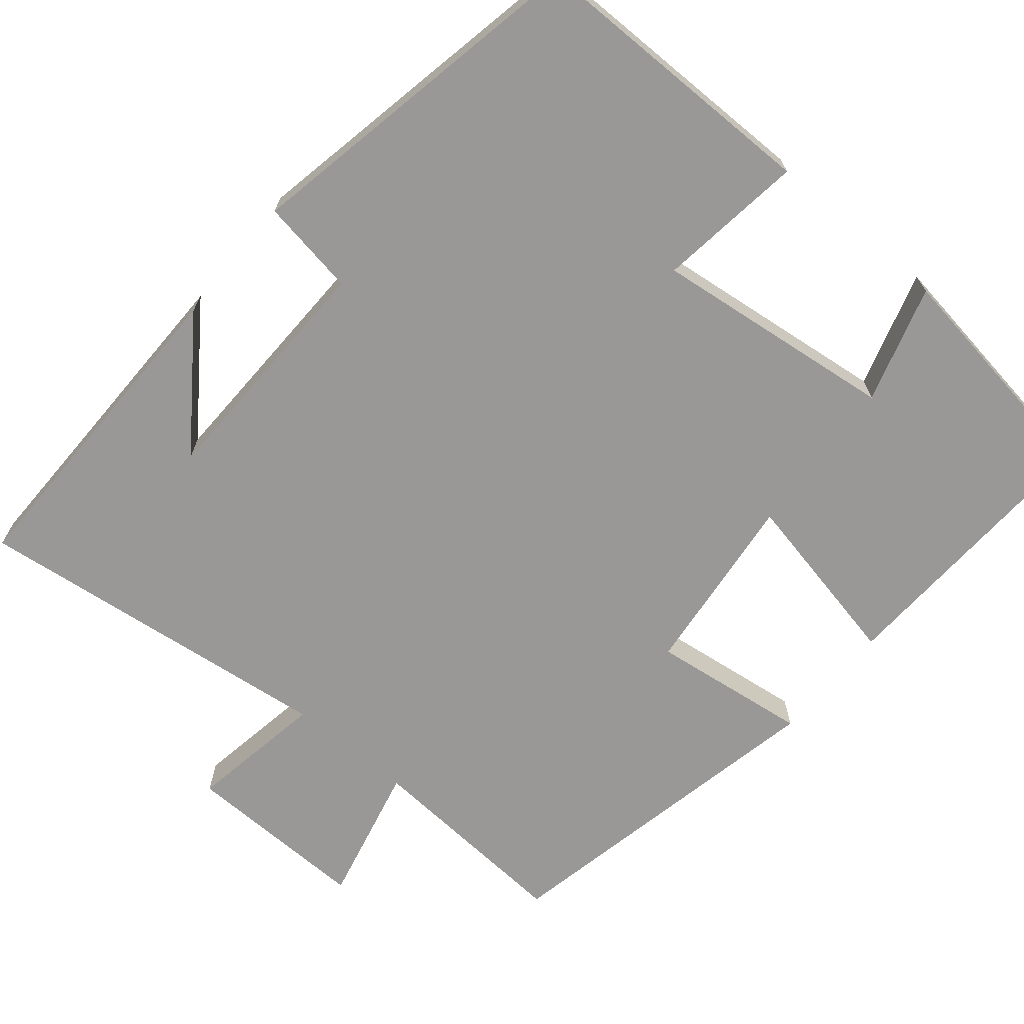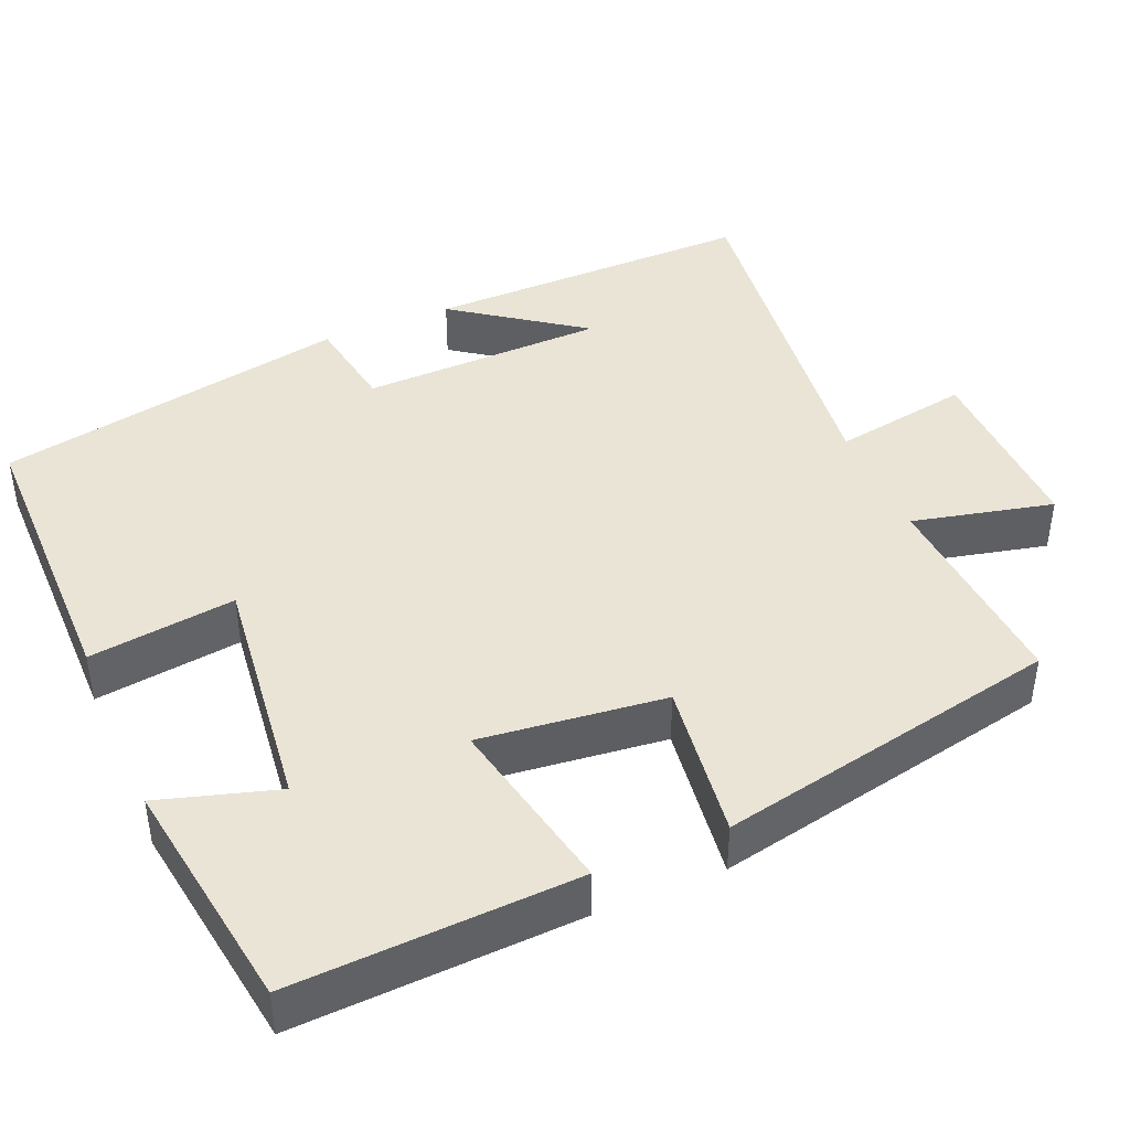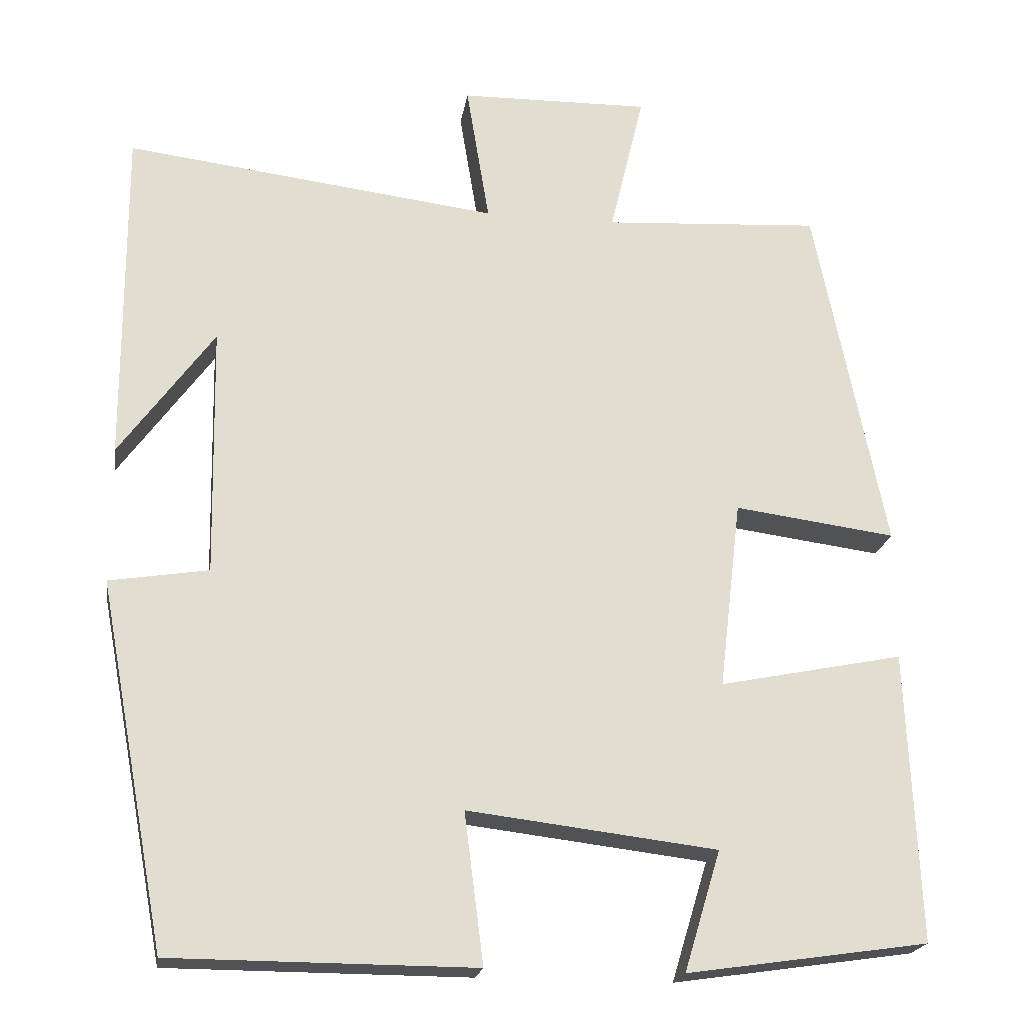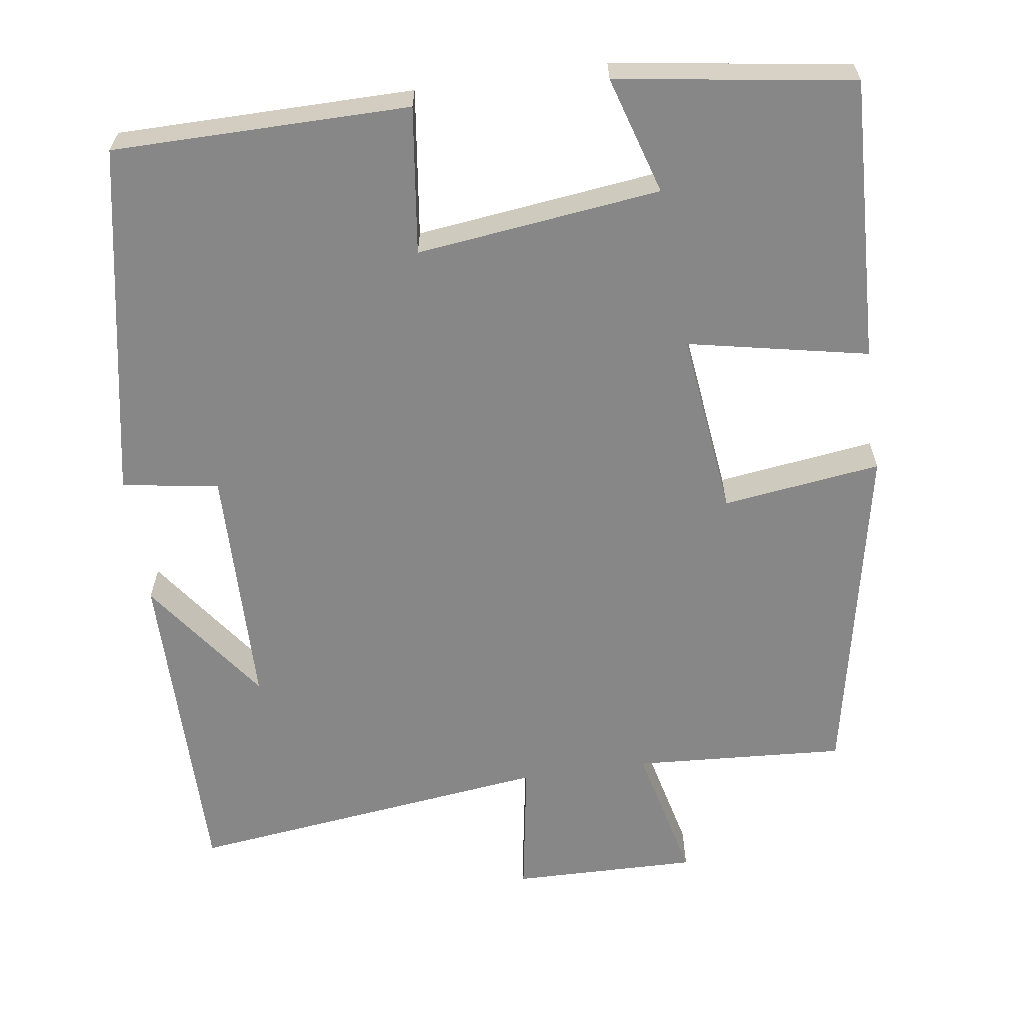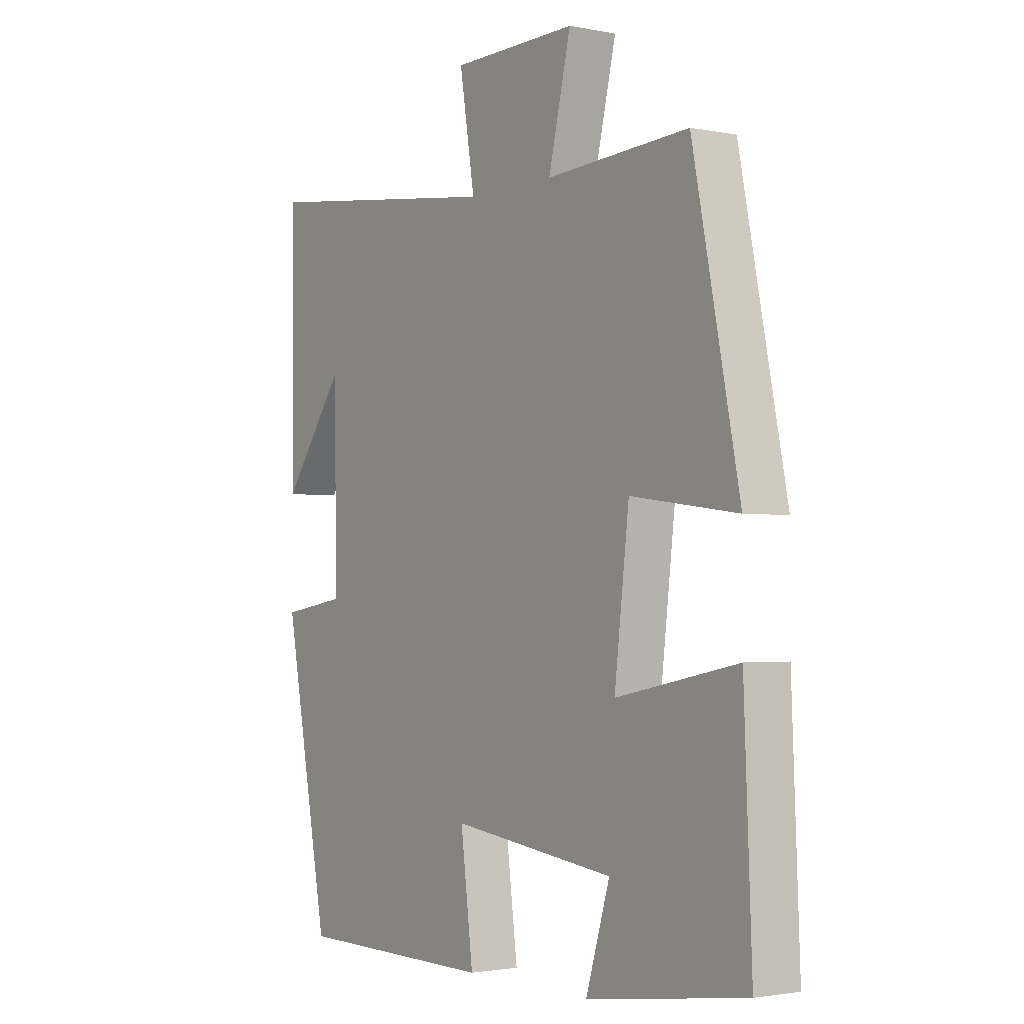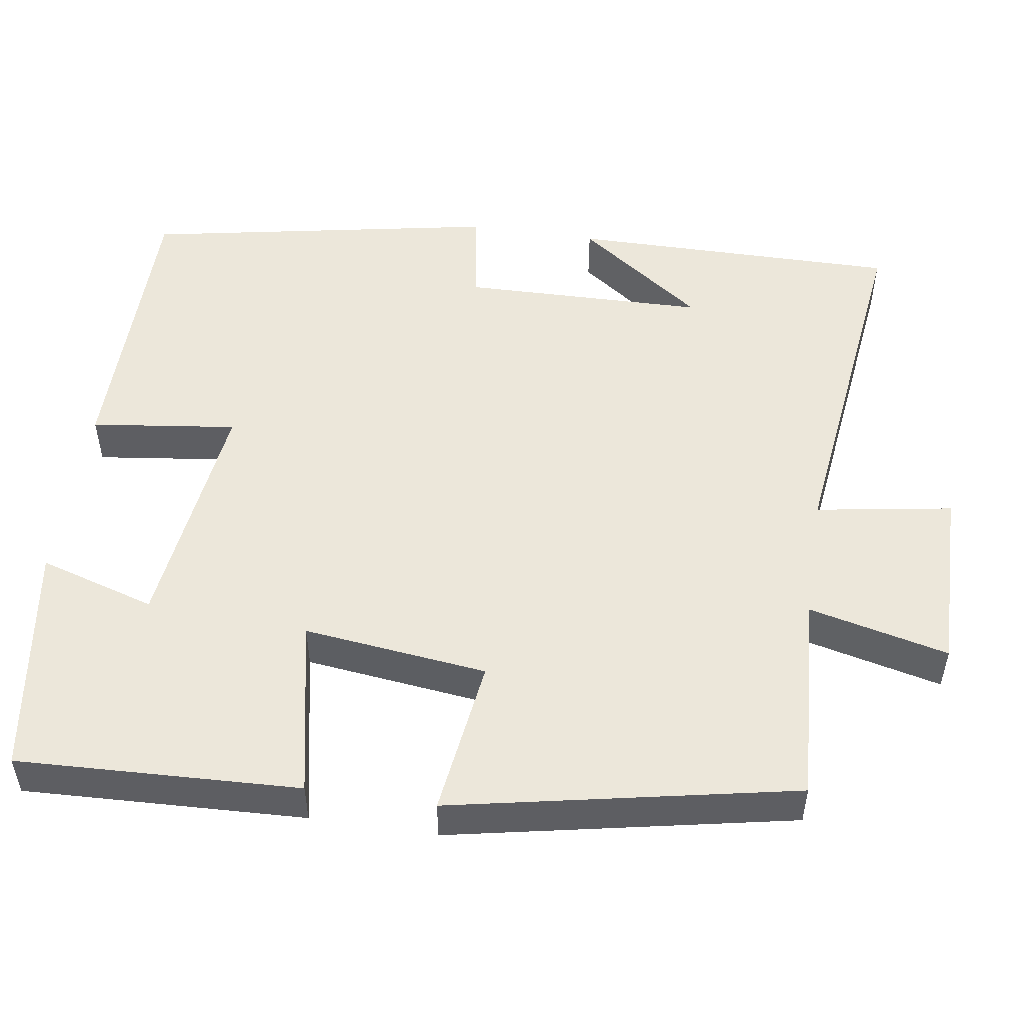
<metadata>
{"format":"obj","ext":"obj","renderer":"f3d","projection":"perspective","resolution":1024,"background":"white","views":[{"elev":-68.7,"azim":140.0,"up":"+Y"},{"elev":42.5,"azim":-113.3,"up":"+Y"},{"elev":-20.6,"azim":171.2,"up":"+Z"},{"elev":-62.6,"azim":-171.9,"up":"+Y"},{"elev":-2.1,"azim":-125.0,"up":"+Z"},{"elev":51.2,"azim":-81.4,"up":"+Y"}]}
</metadata>
<code>
v 0.502 0.07 0.558
v 0.5 0.07 0.131
v 0.381 0.07 0.295
v 0.375 0.07 -0.021
v 0.5 0.07 -0.041
v 0.414 0.07 -0.498
v 0.033 0.07 -0.5
v 0.057 0.07 -0.311
v -0.257 0.07 -0.349
v -0.211 0.07 -0.5
v -0.515 0.07 -0.456
v -0.5 0.07 -0.091
v -0.268 0.07 -0.138
v -0.296 0.07 0.1
v -0.5 0.07 0.073
v -0.411 0.07 0.517
v -0.137 0.07 0.5
v -0.18 0.07 0.681
v 0.06 0.07 0.677
v 0.031 0.07 0.5
v 0.502 0 0.558
v 0.5 0 0.131
v 0.381 0 0.295
v 0.375 0 -0.021
v 0.5 0 -0.041
v 0.414 0 -0.498
v 0.033 0 -0.5
v 0.057 0 -0.311
v -0.257 0 -0.349
v -0.211 0 -0.5
v -0.515 0 -0.456
v -0.5 0 -0.091
v -0.268 0 -0.138
v -0.296 0 0.1
v -0.5 0 0.073
v -0.411 0 0.517
v -0.137 0 0.5
v -0.18 0 0.681
v 0.06 0 0.677
v 0.031 0 0.5
f 17 18 19 20
f 14 15 16 17
f 13 14 17 20
f 11 12 13
f 9 10 11
f 9 11 13
f 13 20 1
f 9 13 1
f 8 9 1
f 6 7 8
f 5 6 8
f 4 5 8
f 1 2 3
f 8 1 3
f 3 4 8
f 40 39 38 37
f 37 36 35 34
f 40 37 34 33
f 33 32 31
f 31 30 29
f 33 31 29
f 21 40 33
f 21 33 29
f 21 29 28
f 28 27 26
f 28 26 25
f 28 25 24
f 23 22 21
f 23 21 28
f 28 24 23
f 1 21 22 2
f 2 22 23 3
f 3 23 24 4
f 4 24 25 5
f 5 25 26 6
f 6 26 27 7
f 7 27 28 8
f 8 28 29 9
f 9 29 30 10
f 10 30 31 11
f 11 31 32 12
f 12 32 33 13
f 13 33 34 14
f 14 34 35 15
f 15 35 36 16
f 16 36 37 17
f 17 37 38 18
f 18 38 39 19
f 19 39 40 20
f 20 40 21 1

</code>
